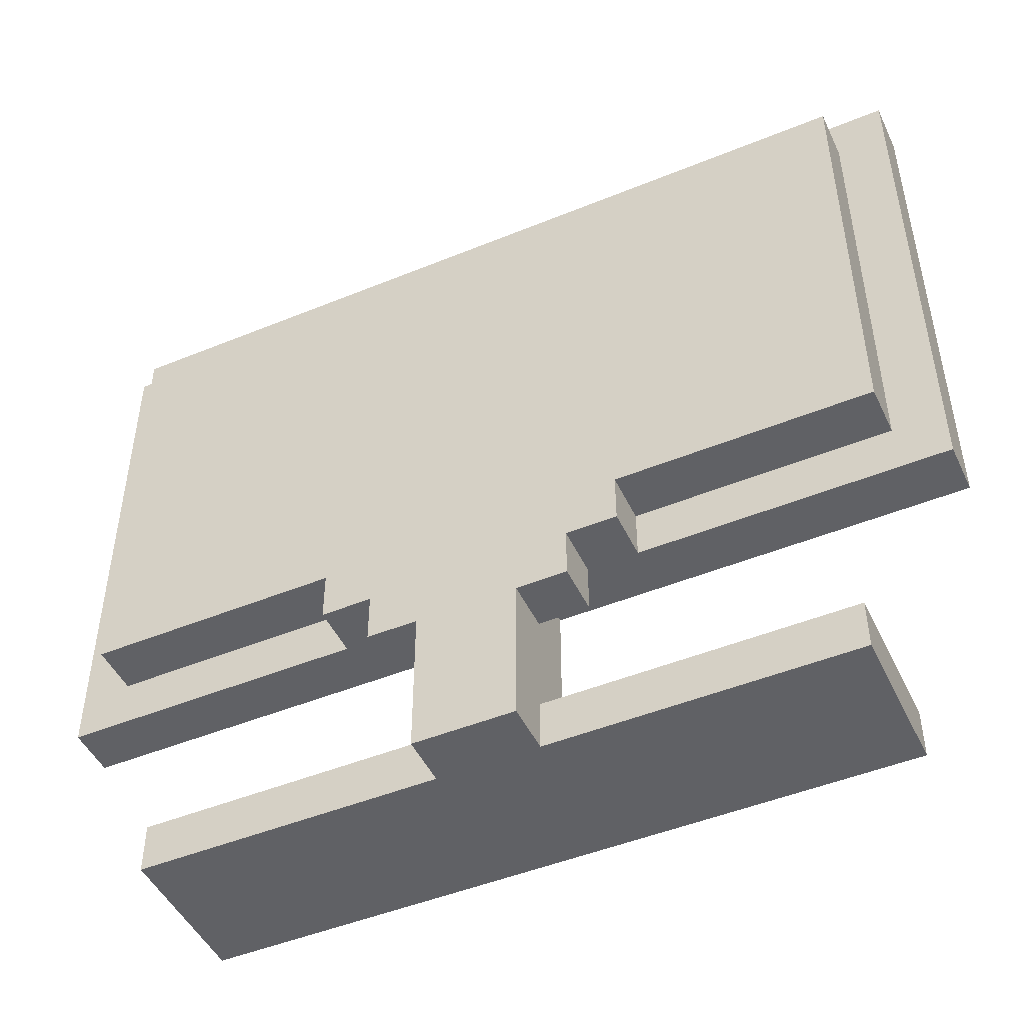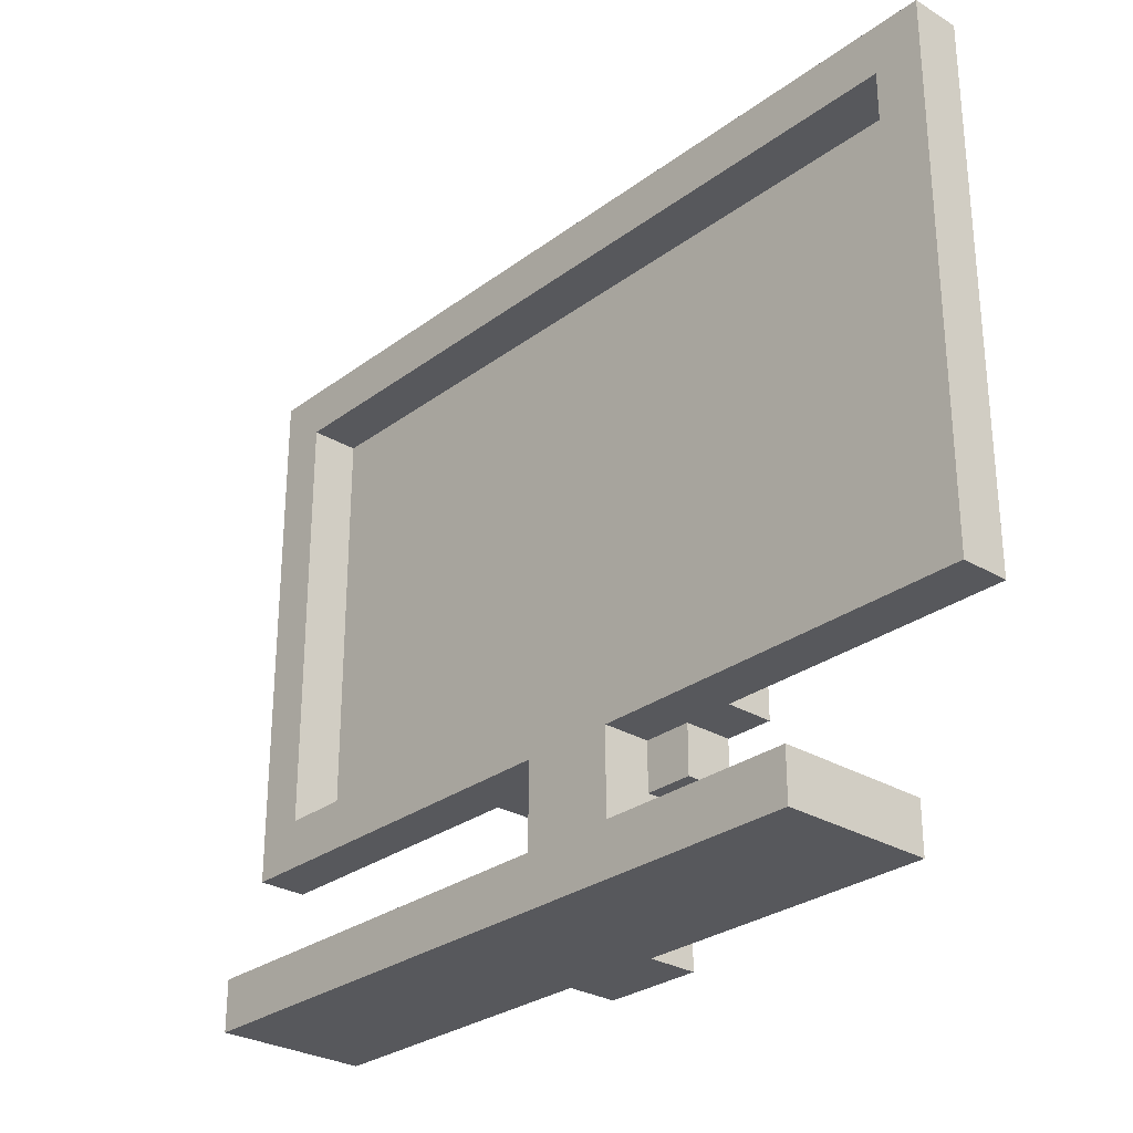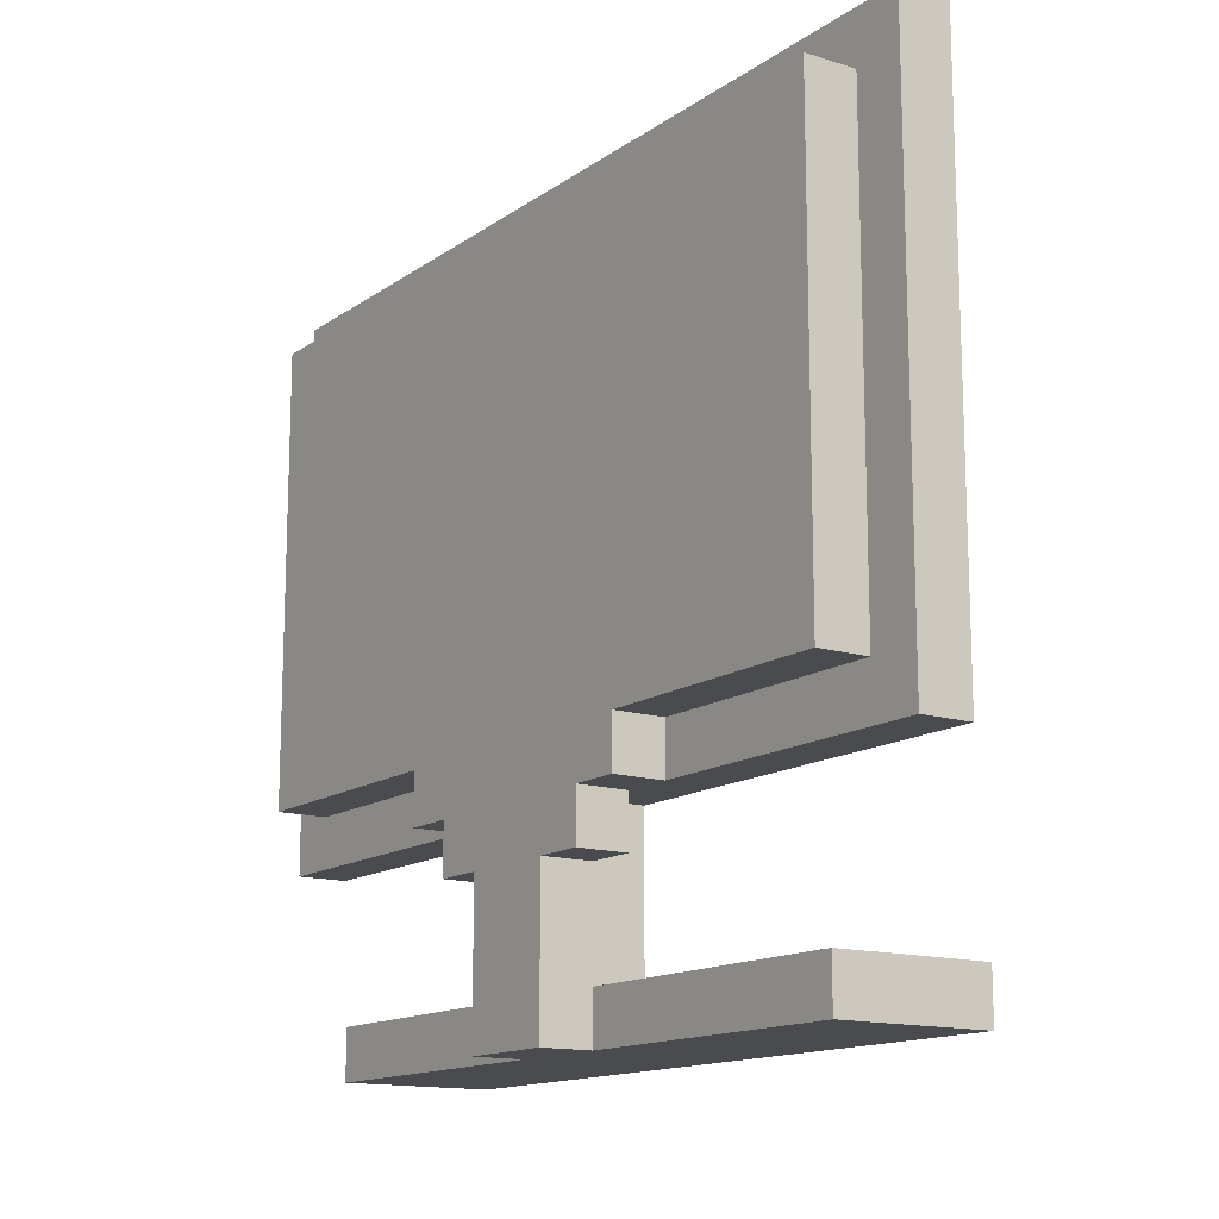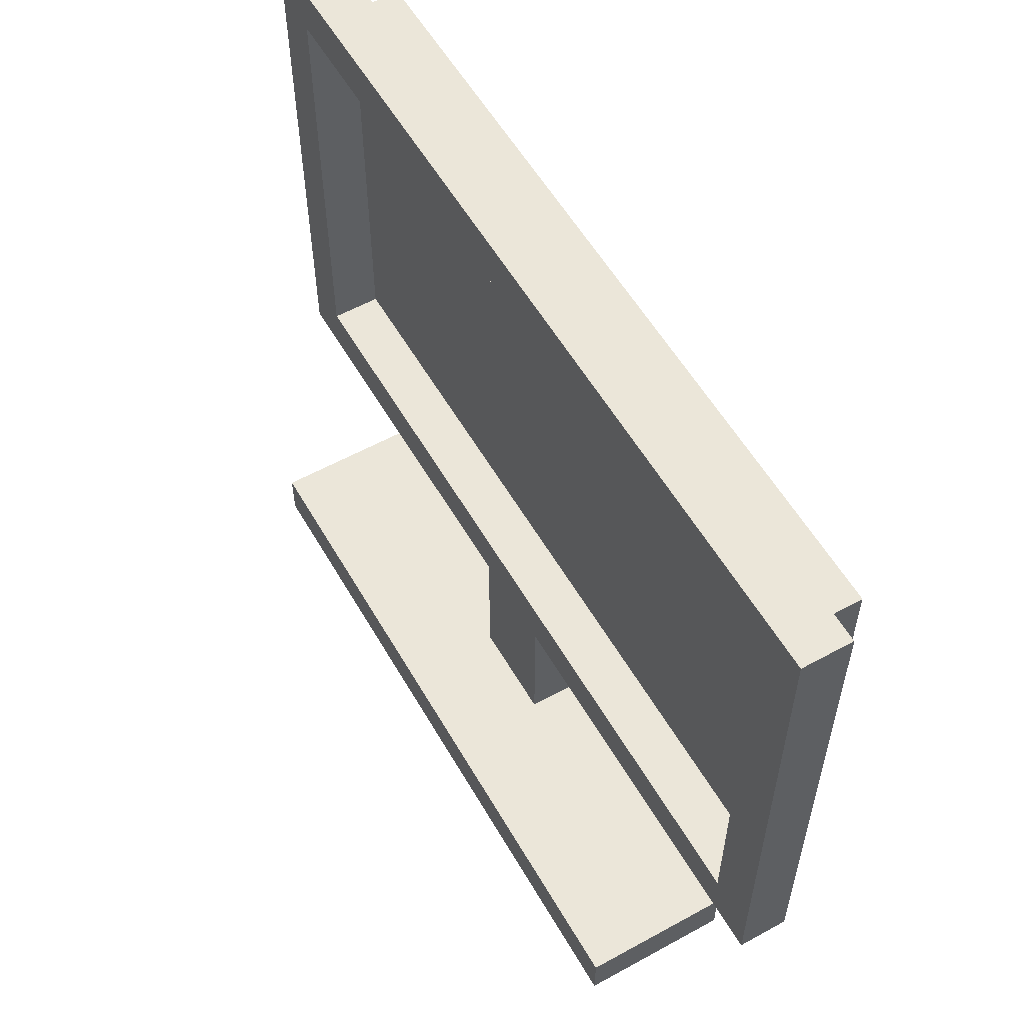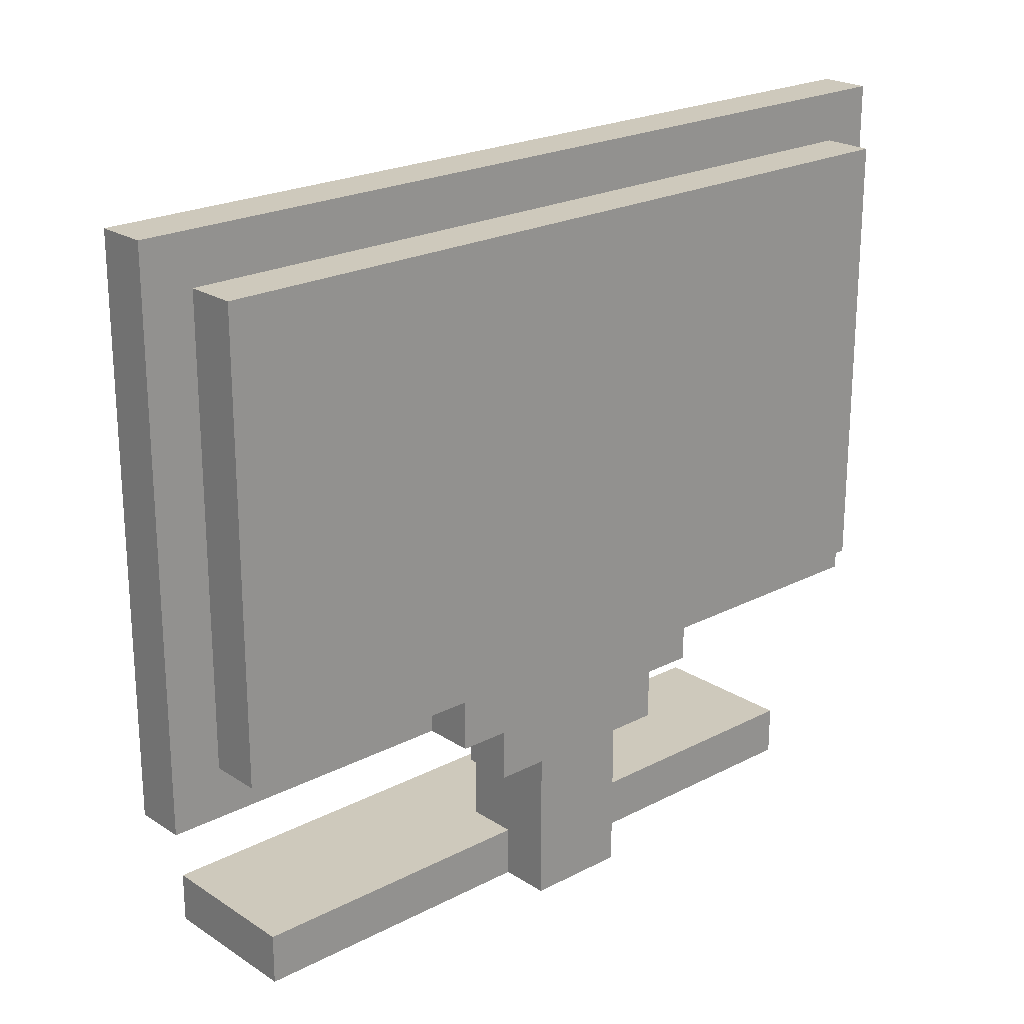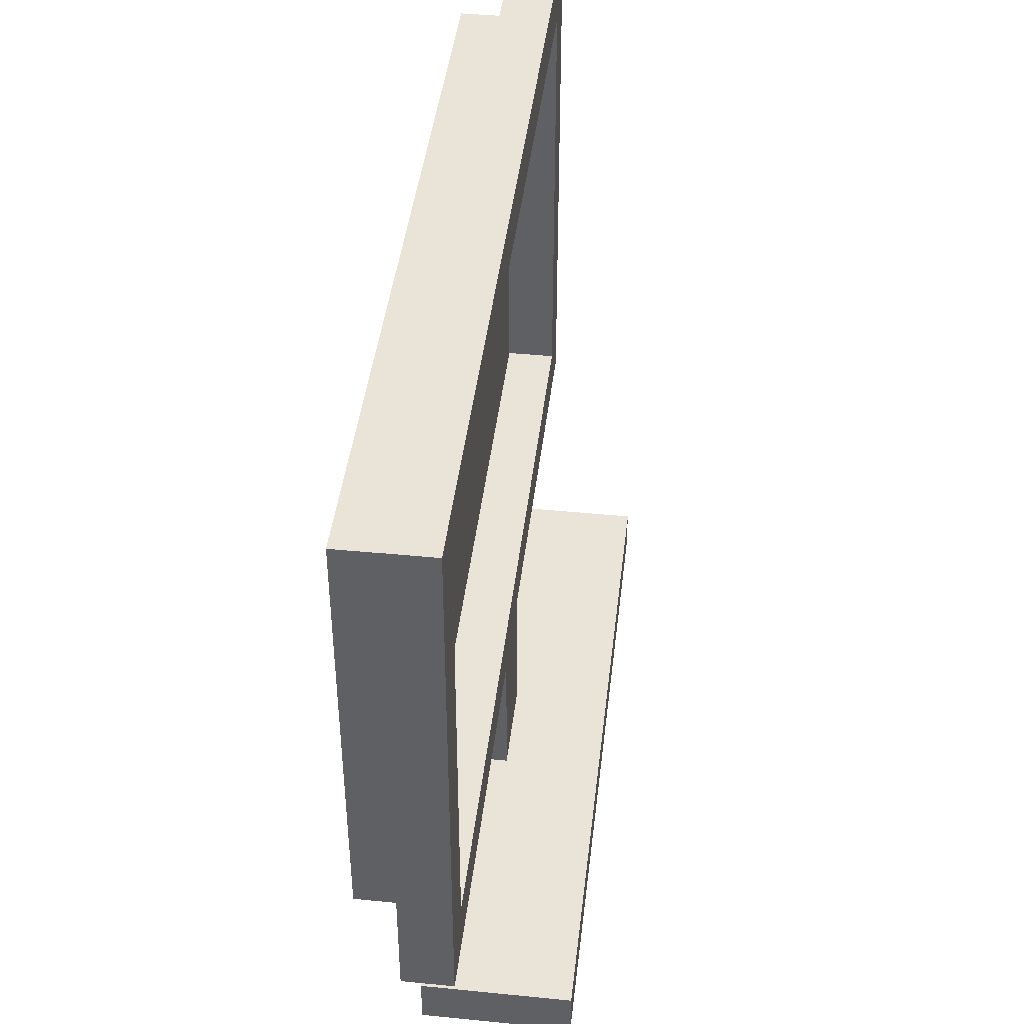
<metadata>
{"format":"obj","ext":"obj","renderer":"f3d","projection":"perspective","resolution":1024,"background":"white","views":[{"elev":-47.8,"azim":114.7,"up":"+Y"},{"elev":-28.5,"azim":-42.1,"up":"+Y"},{"elev":-14.2,"azim":145.7,"up":"+Y"},{"elev":56.8,"azim":-29.8,"up":"+Y"},{"elev":22.3,"azim":48.1,"up":"+Y"},{"elev":43.4,"azim":-173.3,"up":"+Y"}]}
</metadata>
<code>
o
v 0.1 2 -0.1
v 0.1 2 -1.5
v 0.1 2.1 -0.1
v 0.1 2.1 -1.5
v 0.3 2.1 -0.7
v 0.3 2.1 -0.9
v 0.3 2.4 0.1
v 0.3 2.4 -0.7
v 0.3 2.4 -0.9
v 0.3 2.4 -1.7
v 0.3 2.5 0
v 0.3 2.5 -1.6
v 0.3 3.4 0
v 0.3 3.4 -1.6
v 0.3 3.5 0.1
v 0.3 3.5 -1.7
v 0.4 2.3 -0.6
v 0.4 2.3 -0.7
v 0.4 2.3 -0.9
v 0.4 2.3 -1
v 0.4 2.4 -0.6
v 0.4 2.4 -0.7
v 0.4 2.4 -0.9
v 0.4 2.4 -1
v 0.4 2.5 0
v 0.4 2.5 -1.6
v 0.4 3.4 0
v 0.4 3.4 -1.6
v 0.4 2 -0.1
v 0.4 2 -0.7
v 0.4 2 -0.9
v 0.4 2 -1.5
v 0.4 2.1 -0.1
v 0.4 2.1 -0.7
v 0.4 2.1 -0.9
v 0.4 2.1 -1.5
v 0.4 2.4 0.1
v 0.4 2.4 -0.5
v 0.4 2.4 -1.1
v 0.4 2.4 -1.7
v 0.4 2.5 0
v 0.4 2.5 -0.5
v 0.4 2.5 -1.1
v 0.4 2.5 -1.6
v 0.4 3.4 0
v 0.4 3.4 -1.6
v 0.4 3.5 0.1
v 0.4 3.5 -1.7
v 0.5 2 -0.7
v 0.5 2 -0.9
v 0.5 2.3 -0.6
v 0.5 2.3 -0.7
v 0.5 2.3 -0.9
v 0.5 2.3 -1
v 0.5 2.4 -0.5
v 0.5 2.4 -0.6
v 0.5 2.4 -1
v 0.5 2.4 -1.1
v 0.5 2.5 0
v 0.5 2.5 -0.5
v 0.5 2.5 -1.1
v 0.5 2.5 -1.6
v 0.5 3.4 0
v 0.5 3.4 -1.6
v 0.3 2.4 0.1
v 0.3 3.5 0.1
v 0.4 2.4 0.1
v 0.4 3.5 0.1
v 0.4 2.5 0
v 0.4 3.4 0
v 0.5 2.5 0
v 0.5 3.4 0
v 0.1 2 -0.1
v 0.1 2.1 -0.1
v 0.4 2 -0.1
v 0.4 2.1 -0.1
v 0.4 2.4 -0.5
v 0.4 2.5 -0.5
v 0.5 2.4 -0.5
v 0.5 2.5 -0.5
v 0.4 2.3 -0.6
v 0.4 2.4 -0.6
v 0.5 2.3 -0.6
v 0.5 2.4 -0.6
v 0.3 2.1 -0.7
v 0.3 2.4 -0.7
v 0.4 2 -0.7
v 0.4 2.1 -0.7
v 0.4 2.3 -0.7
v 0.4 2.4 -0.7
v 0.5 2 -0.7
v 0.5 2.3 -0.7
v 0.3 2.5 -1.6
v 0.3 3.4 -1.6
v 0.4 2.5 -1.6
v 0.4 3.4 -1.6
v 0.3 2.5 0
v 0.3 3.4 0
v 0.4 2.5 0
v 0.4 3.4 0
v 0.3 2.1 -0.9
v 0.3 2.4 -0.9
v 0.4 2 -0.9
v 0.4 2.1 -0.9
v 0.4 2.3 -0.9
v 0.4 2.4 -0.9
v 0.5 2 -0.9
v 0.5 2.3 -0.9
v 0.4 2.3 -1
v 0.4 2.4 -1
v 0.5 2.3 -1
v 0.5 2.4 -1
v 0.4 2.4 -1.1
v 0.4 2.5 -1.1
v 0.5 2.4 -1.1
v 0.5 2.5 -1.1
v 0.1 2 -1.5
v 0.1 2.1 -1.5
v 0.4 2 -1.5
v 0.4 2.1 -1.5
v 0.4 2.5 -1.6
v 0.4 3.4 -1.6
v 0.5 2.5 -1.6
v 0.5 3.4 -1.6
v 0.3 2.4 -1.7
v 0.3 3.5 -1.7
v 0.4 2.4 -1.7
v 0.4 3.5 -1.7
v 0.1 2 -0.1
v 0.4 2 -0.1
v 0.4 2 -0.7
v 0.5 2 -0.7
v 0.4 2 -0.9
v 0.5 2 -0.9
v 0.1 2 -1.5
v 0.4 2 -1.5
v 0.4 2.3 -0.6
v 0.5 2.3 -0.6
v 0.4 2.3 -0.7
v 0.5 2.3 -0.7
v 0.4 2.3 -0.9
v 0.5 2.3 -0.9
v 0.4 2.3 -1
v 0.5 2.3 -1
v 0.3 2.4 0.1
v 0.4 2.4 0.1
v 0.4 2.4 -0.5
v 0.5 2.4 -0.5
v 0.4 2.4 -0.6
v 0.5 2.4 -0.6
v 0.3 2.4 -0.7
v 0.4 2.4 -0.7
v 0.3 2.4 -0.9
v 0.4 2.4 -0.9
v 0.4 2.4 -1
v 0.5 2.4 -1
v 0.4 2.4 -1.1
v 0.5 2.4 -1.1
v 0.3 2.4 -1.7
v 0.4 2.4 -1.7
v 0.4 2.5 0
v 0.5 2.5 0
v 0.4 2.5 -0.5
v 0.5 2.5 -0.5
v 0.4 2.5 -1.1
v 0.5 2.5 -1.1
v 0.4 2.5 -1.6
v 0.5 2.5 -1.6
v 0.3 3.4 0
v 0.4 3.4 0
v 0.3 3.4 -1.6
v 0.4 3.4 -1.6
v 0.1 2.1 -0.1
v 0.4 2.1 -0.1
v 0.3 2.1 -0.7
v 0.4 2.1 -0.7
v 0.3 2.1 -0.9
v 0.4 2.1 -0.9
v 0.1 2.1 -1.5
v 0.4 2.1 -1.5
v 0.3 2.5 0
v 0.4 2.5 0
v 0.3 2.5 -1.6
v 0.4 2.5 -1.6
v 0.4 3.4 0
v 0.5 3.4 0
v 0.4 3.4 -1.6
v 0.5 3.4 -1.6
v 0.3 3.5 0.1
v 0.4 3.5 0.1
v 0.3 3.5 -1.7
v 0.4 3.5 -1.7
f 3 2 1
f 4 2 3
f 8 6 5
f 9 6 8
f 11 8 7
f 11 10 9
f 11 9 8
f 12 10 11
f 13 11 7
f 14 10 12
f 15 13 7
f 15 14 13
f 16 10 14
f 16 14 15
f 21 18 17
f 22 18 21
f 23 20 19
f 24 20 23
f 27 26 25
f 28 26 27
f 29 30 33
f 33 30 34
f 31 32 35
f 35 32 36
f 37 38 41
f 41 38 42
f 39 40 43
f 43 40 44
f 37 41 45
f 44 40 46
f 37 45 47
f 45 46 47
f 46 40 48
f 47 46 48
f 49 50 52
f 52 50 53
f 51 52 56
f 53 54 56
f 52 53 56
f 56 54 57
f 55 56 60
f 57 58 60
f 56 57 60
f 60 58 61
f 59 60 63
f 61 62 63
f 60 61 63
f 63 62 64
f 67 66 65
f 68 66 67
f 71 70 69
f 72 70 71
f 75 74 73
f 76 74 75
f 79 78 77
f 80 78 79
f 83 82 81
f 84 82 83
f 88 86 85
f 89 86 88
f 90 86 89
f 91 88 87
f 91 89 88
f 92 89 91
f 95 94 93
f 96 94 95
f 97 98 99
f 99 98 100
f 101 102 104
f 104 102 105
f 105 102 106
f 103 104 107
f 104 105 107
f 107 105 108
f 109 110 111
f 111 110 112
f 113 114 115
f 115 114 116
f 117 118 119
f 119 118 120
f 121 122 123
f 123 122 124
f 125 126 127
f 127 126 128
f 131 130 129
f 133 131 129
f 133 132 131
f 134 132 133
f 135 133 129
f 136 133 135
f 139 138 137
f 140 138 139
f 143 142 141
f 144 142 143
f 147 146 145
f 149 147 145
f 149 148 147
f 150 148 149
f 151 149 145
f 152 149 151
f 155 154 153
f 157 155 153
f 157 156 155
f 158 156 157
f 159 157 153
f 160 157 159
f 163 162 161
f 164 162 163
f 167 166 165
f 168 166 167
f 171 170 169
f 172 170 171
f 173 174 175
f 175 174 176
f 173 175 177
f 173 177 179
f 177 178 179
f 179 178 180
f 181 182 183
f 183 182 184
f 185 186 187
f 187 186 188
f 189 190 191
f 191 190 192

</code>
